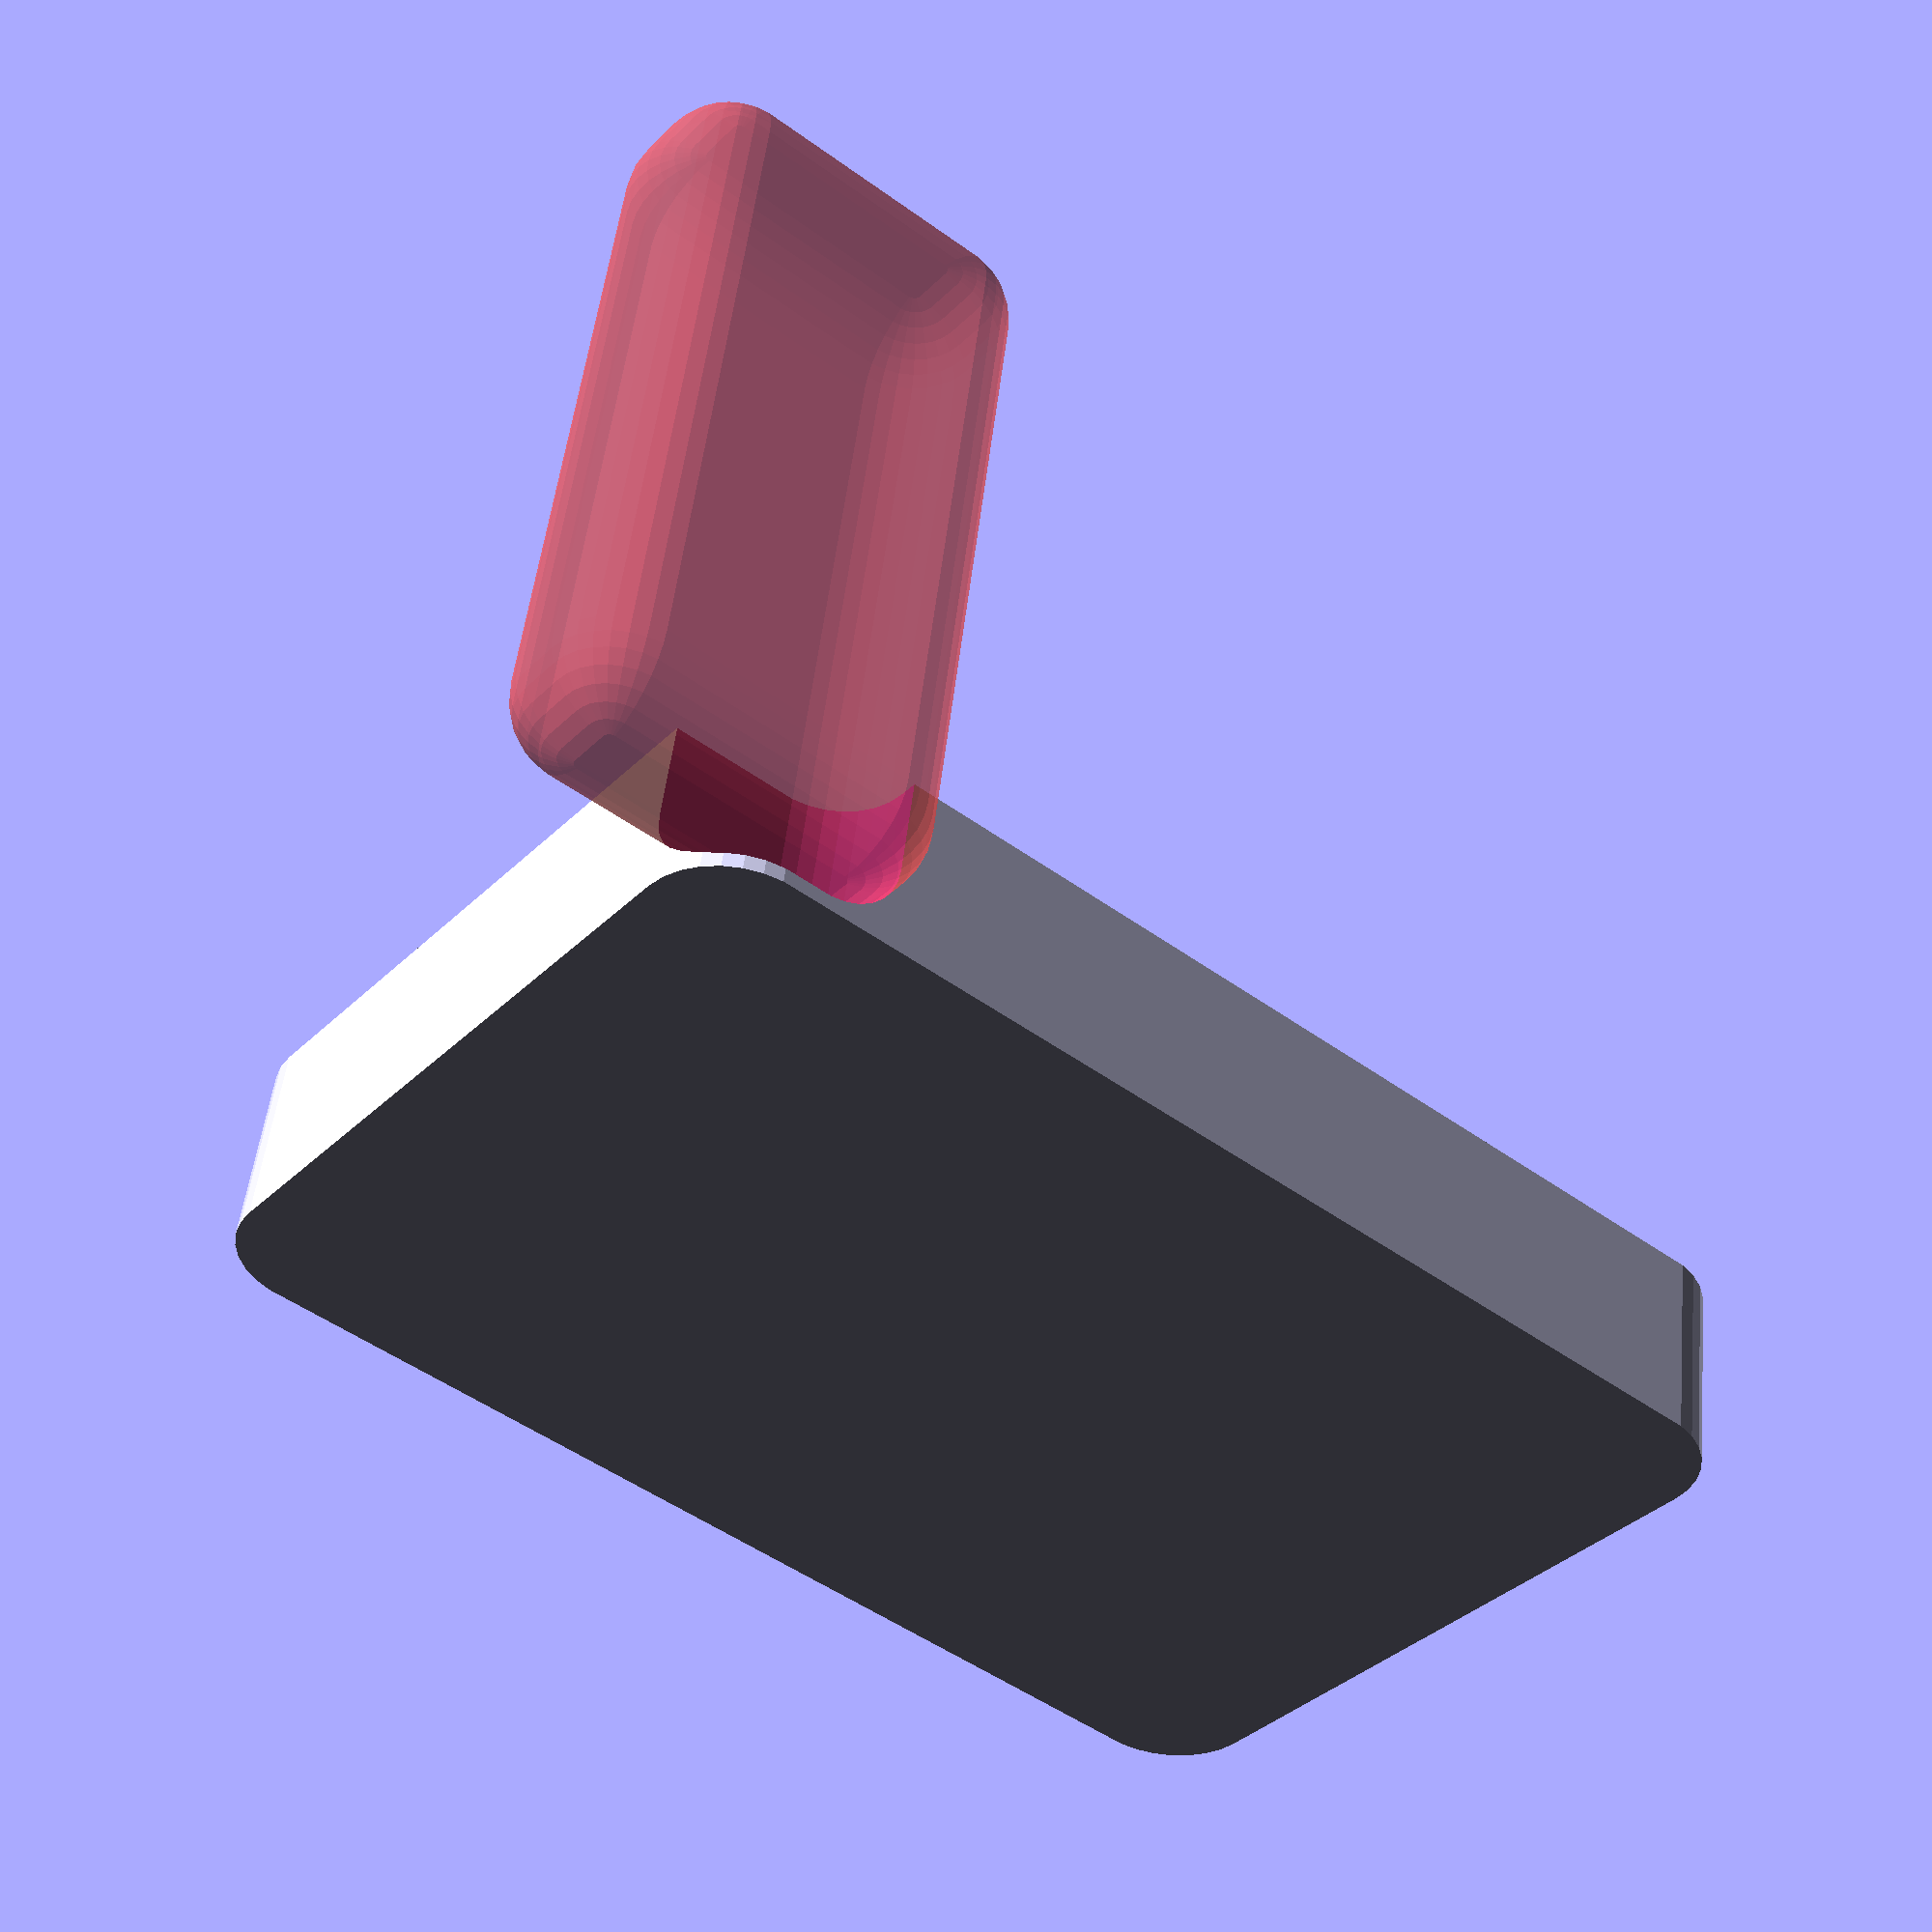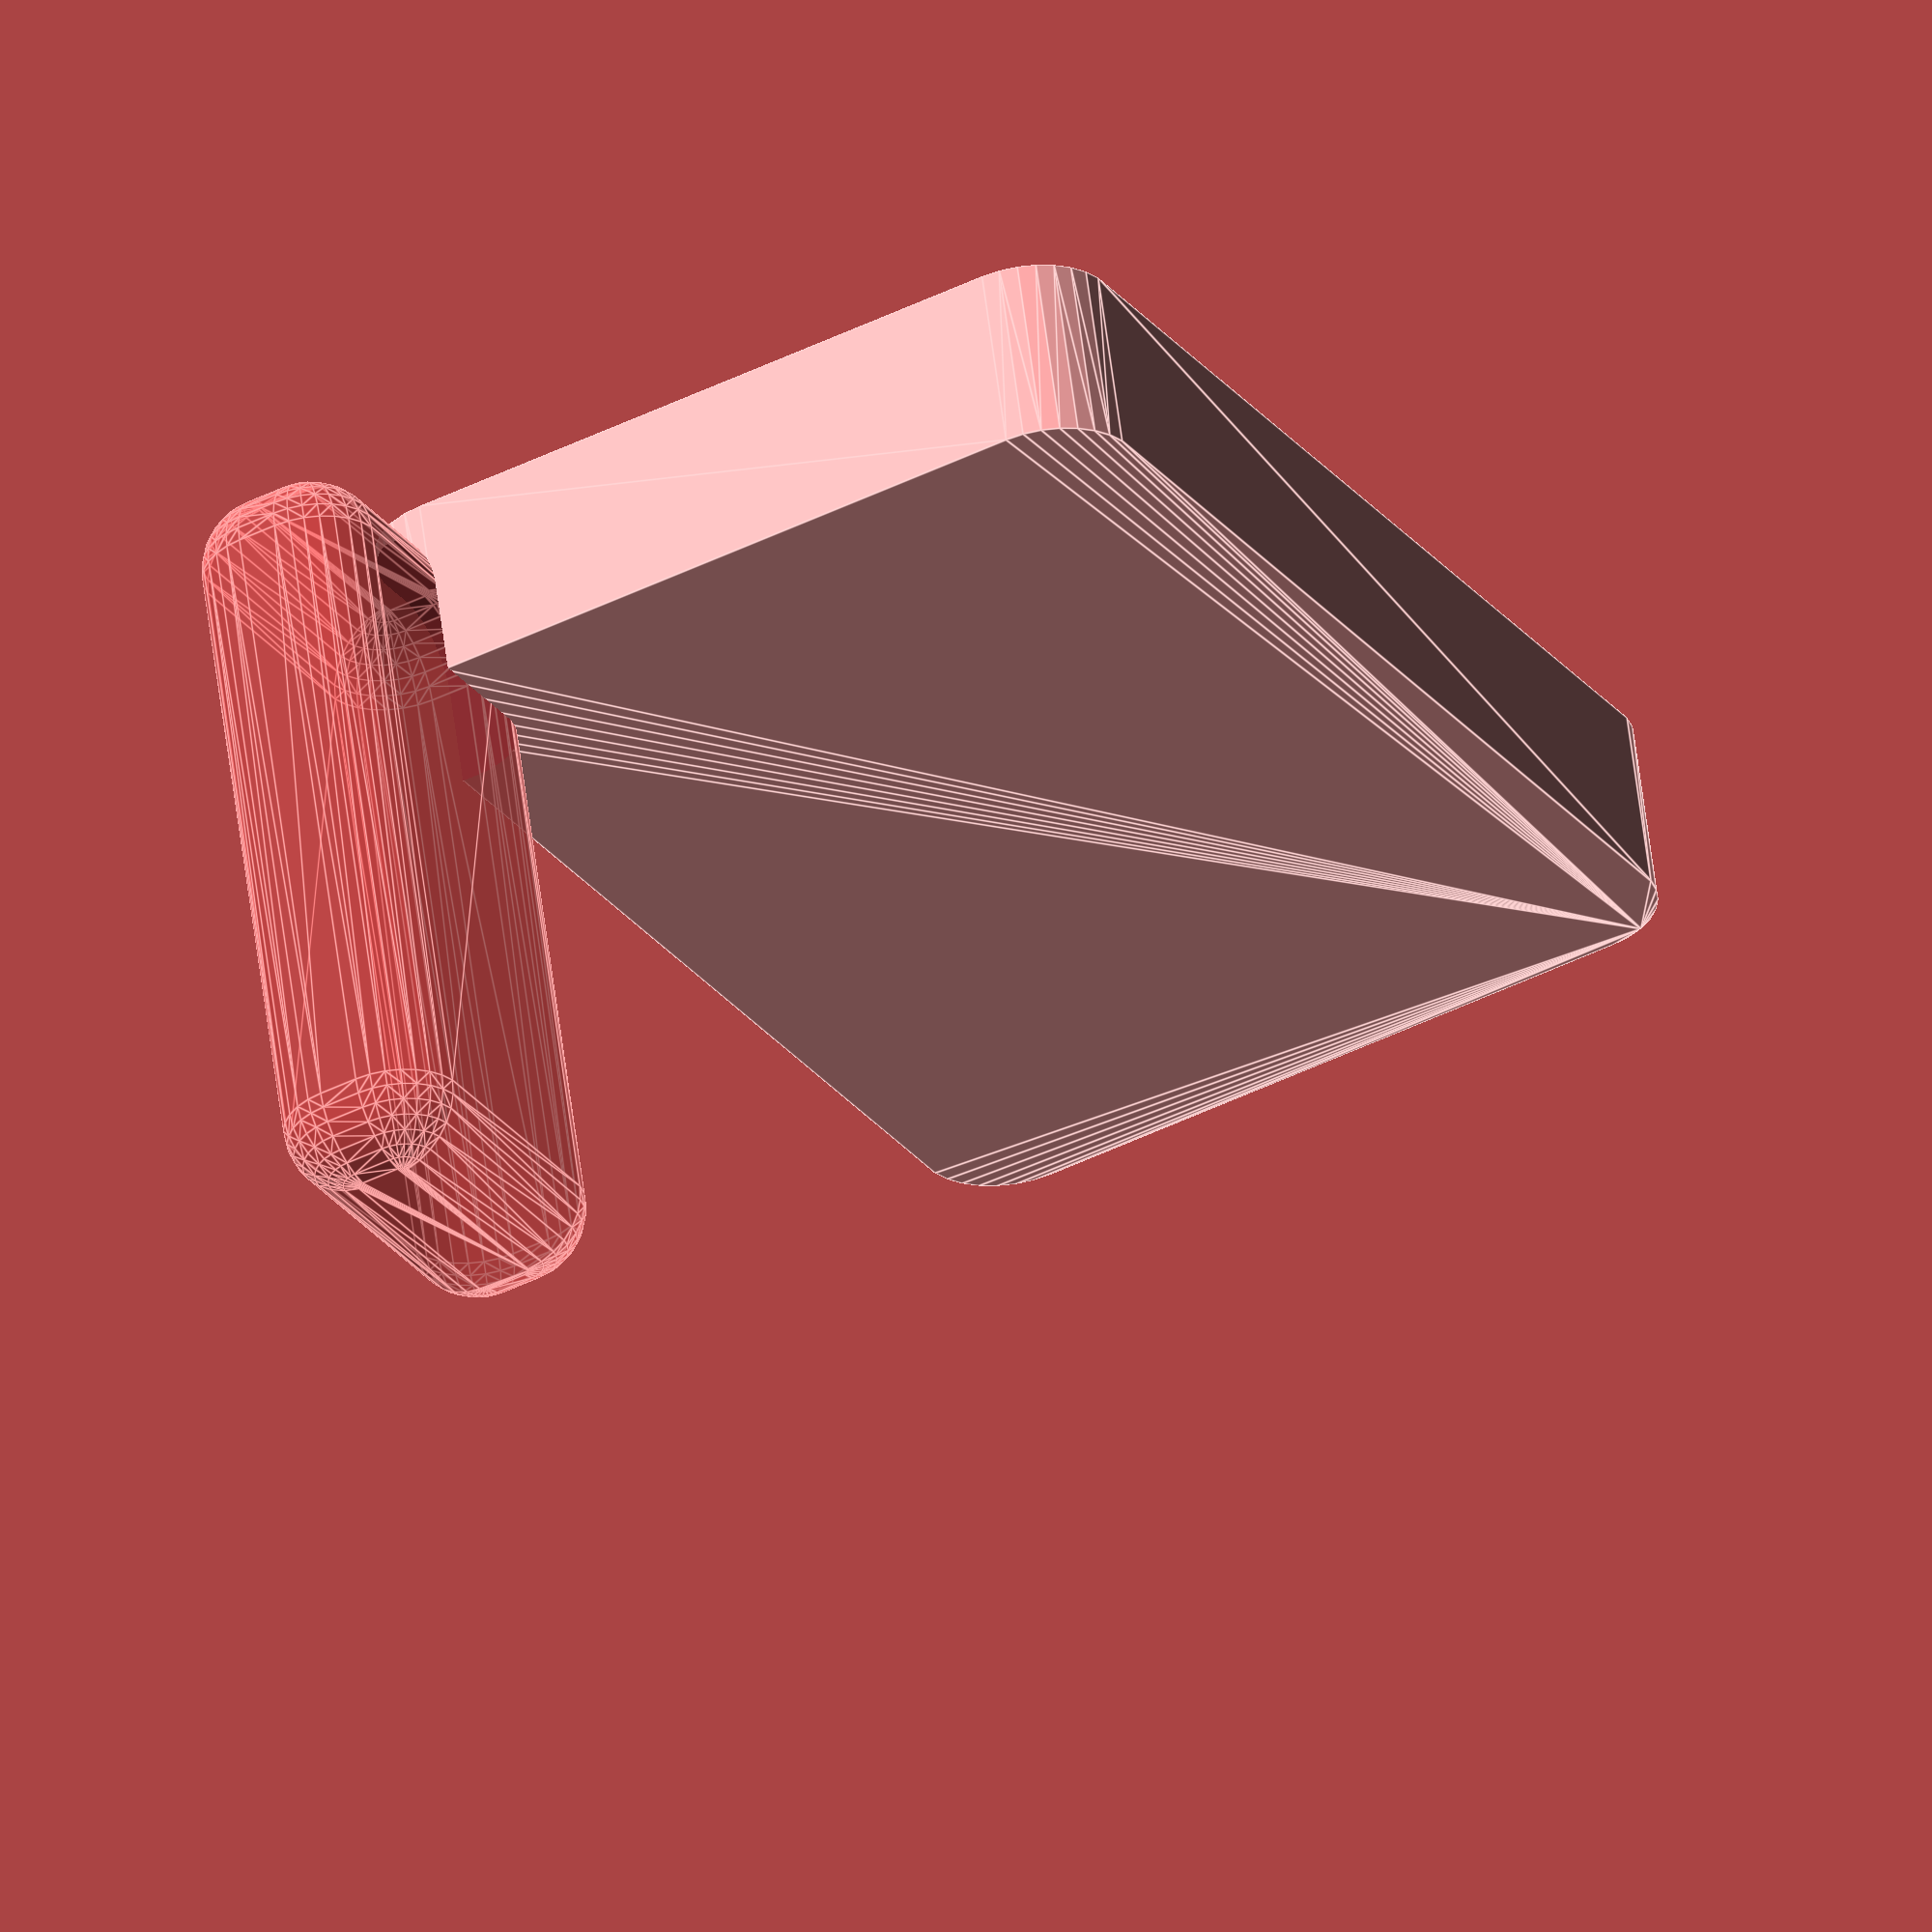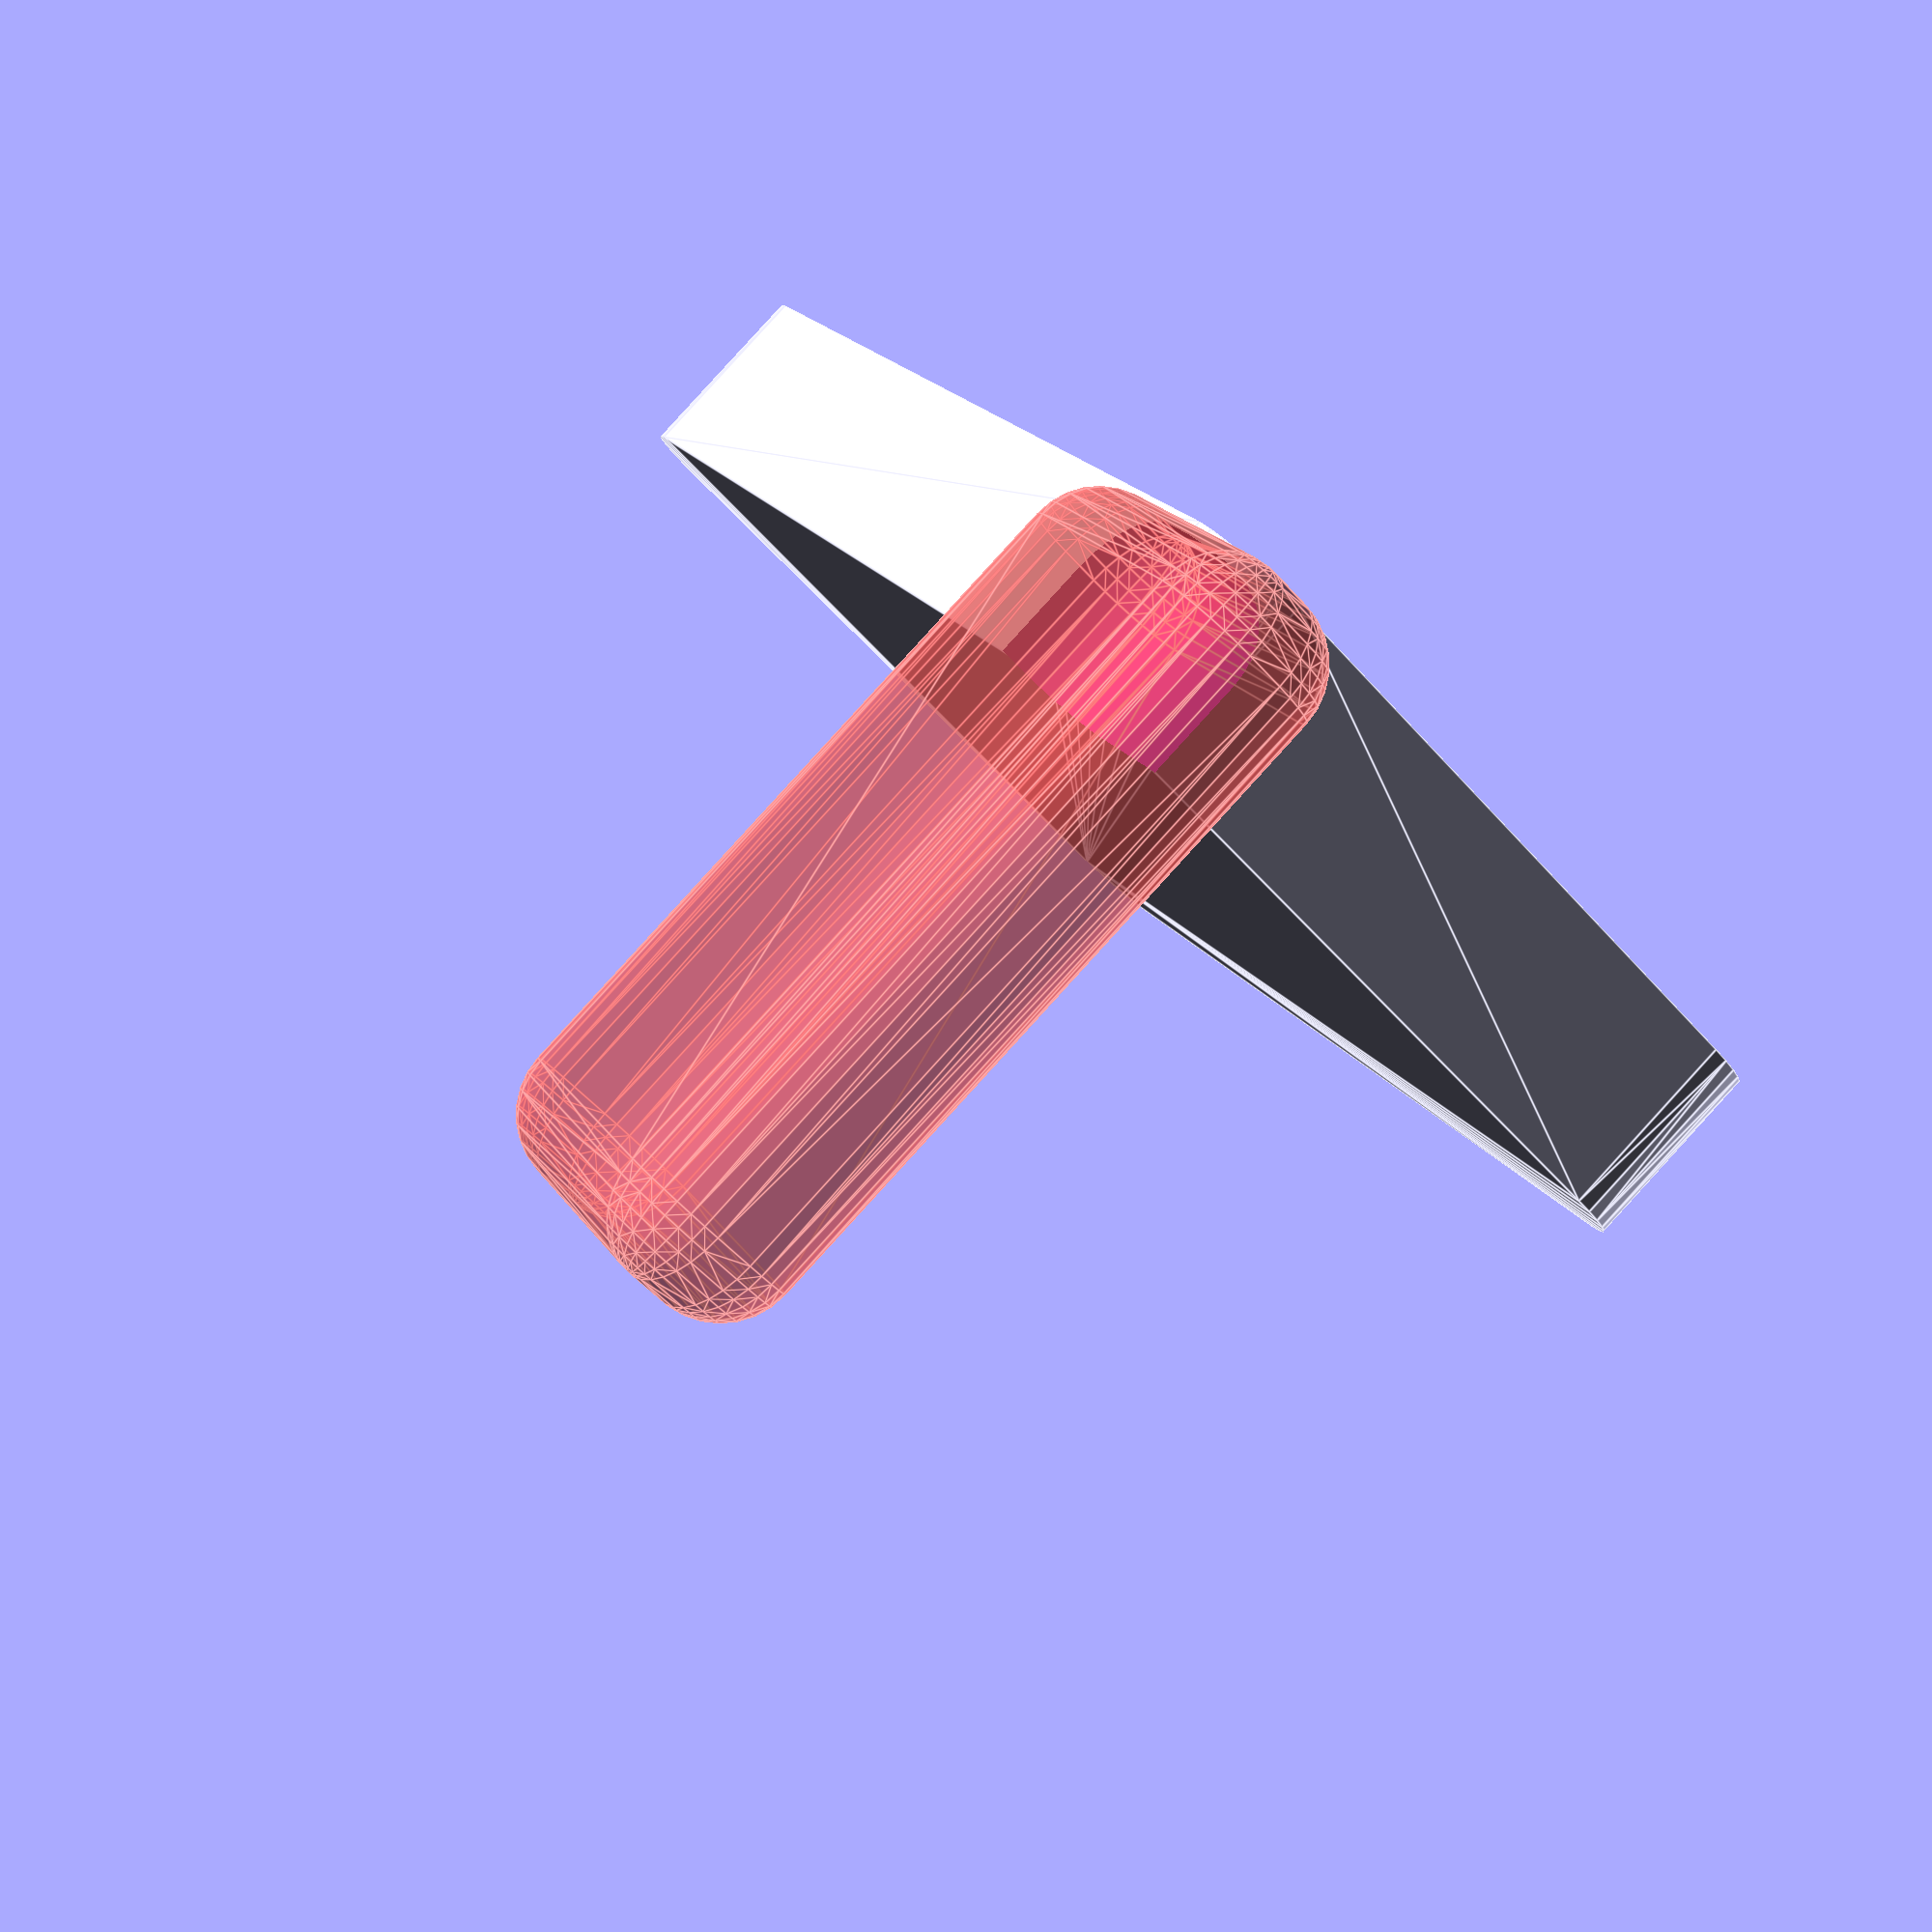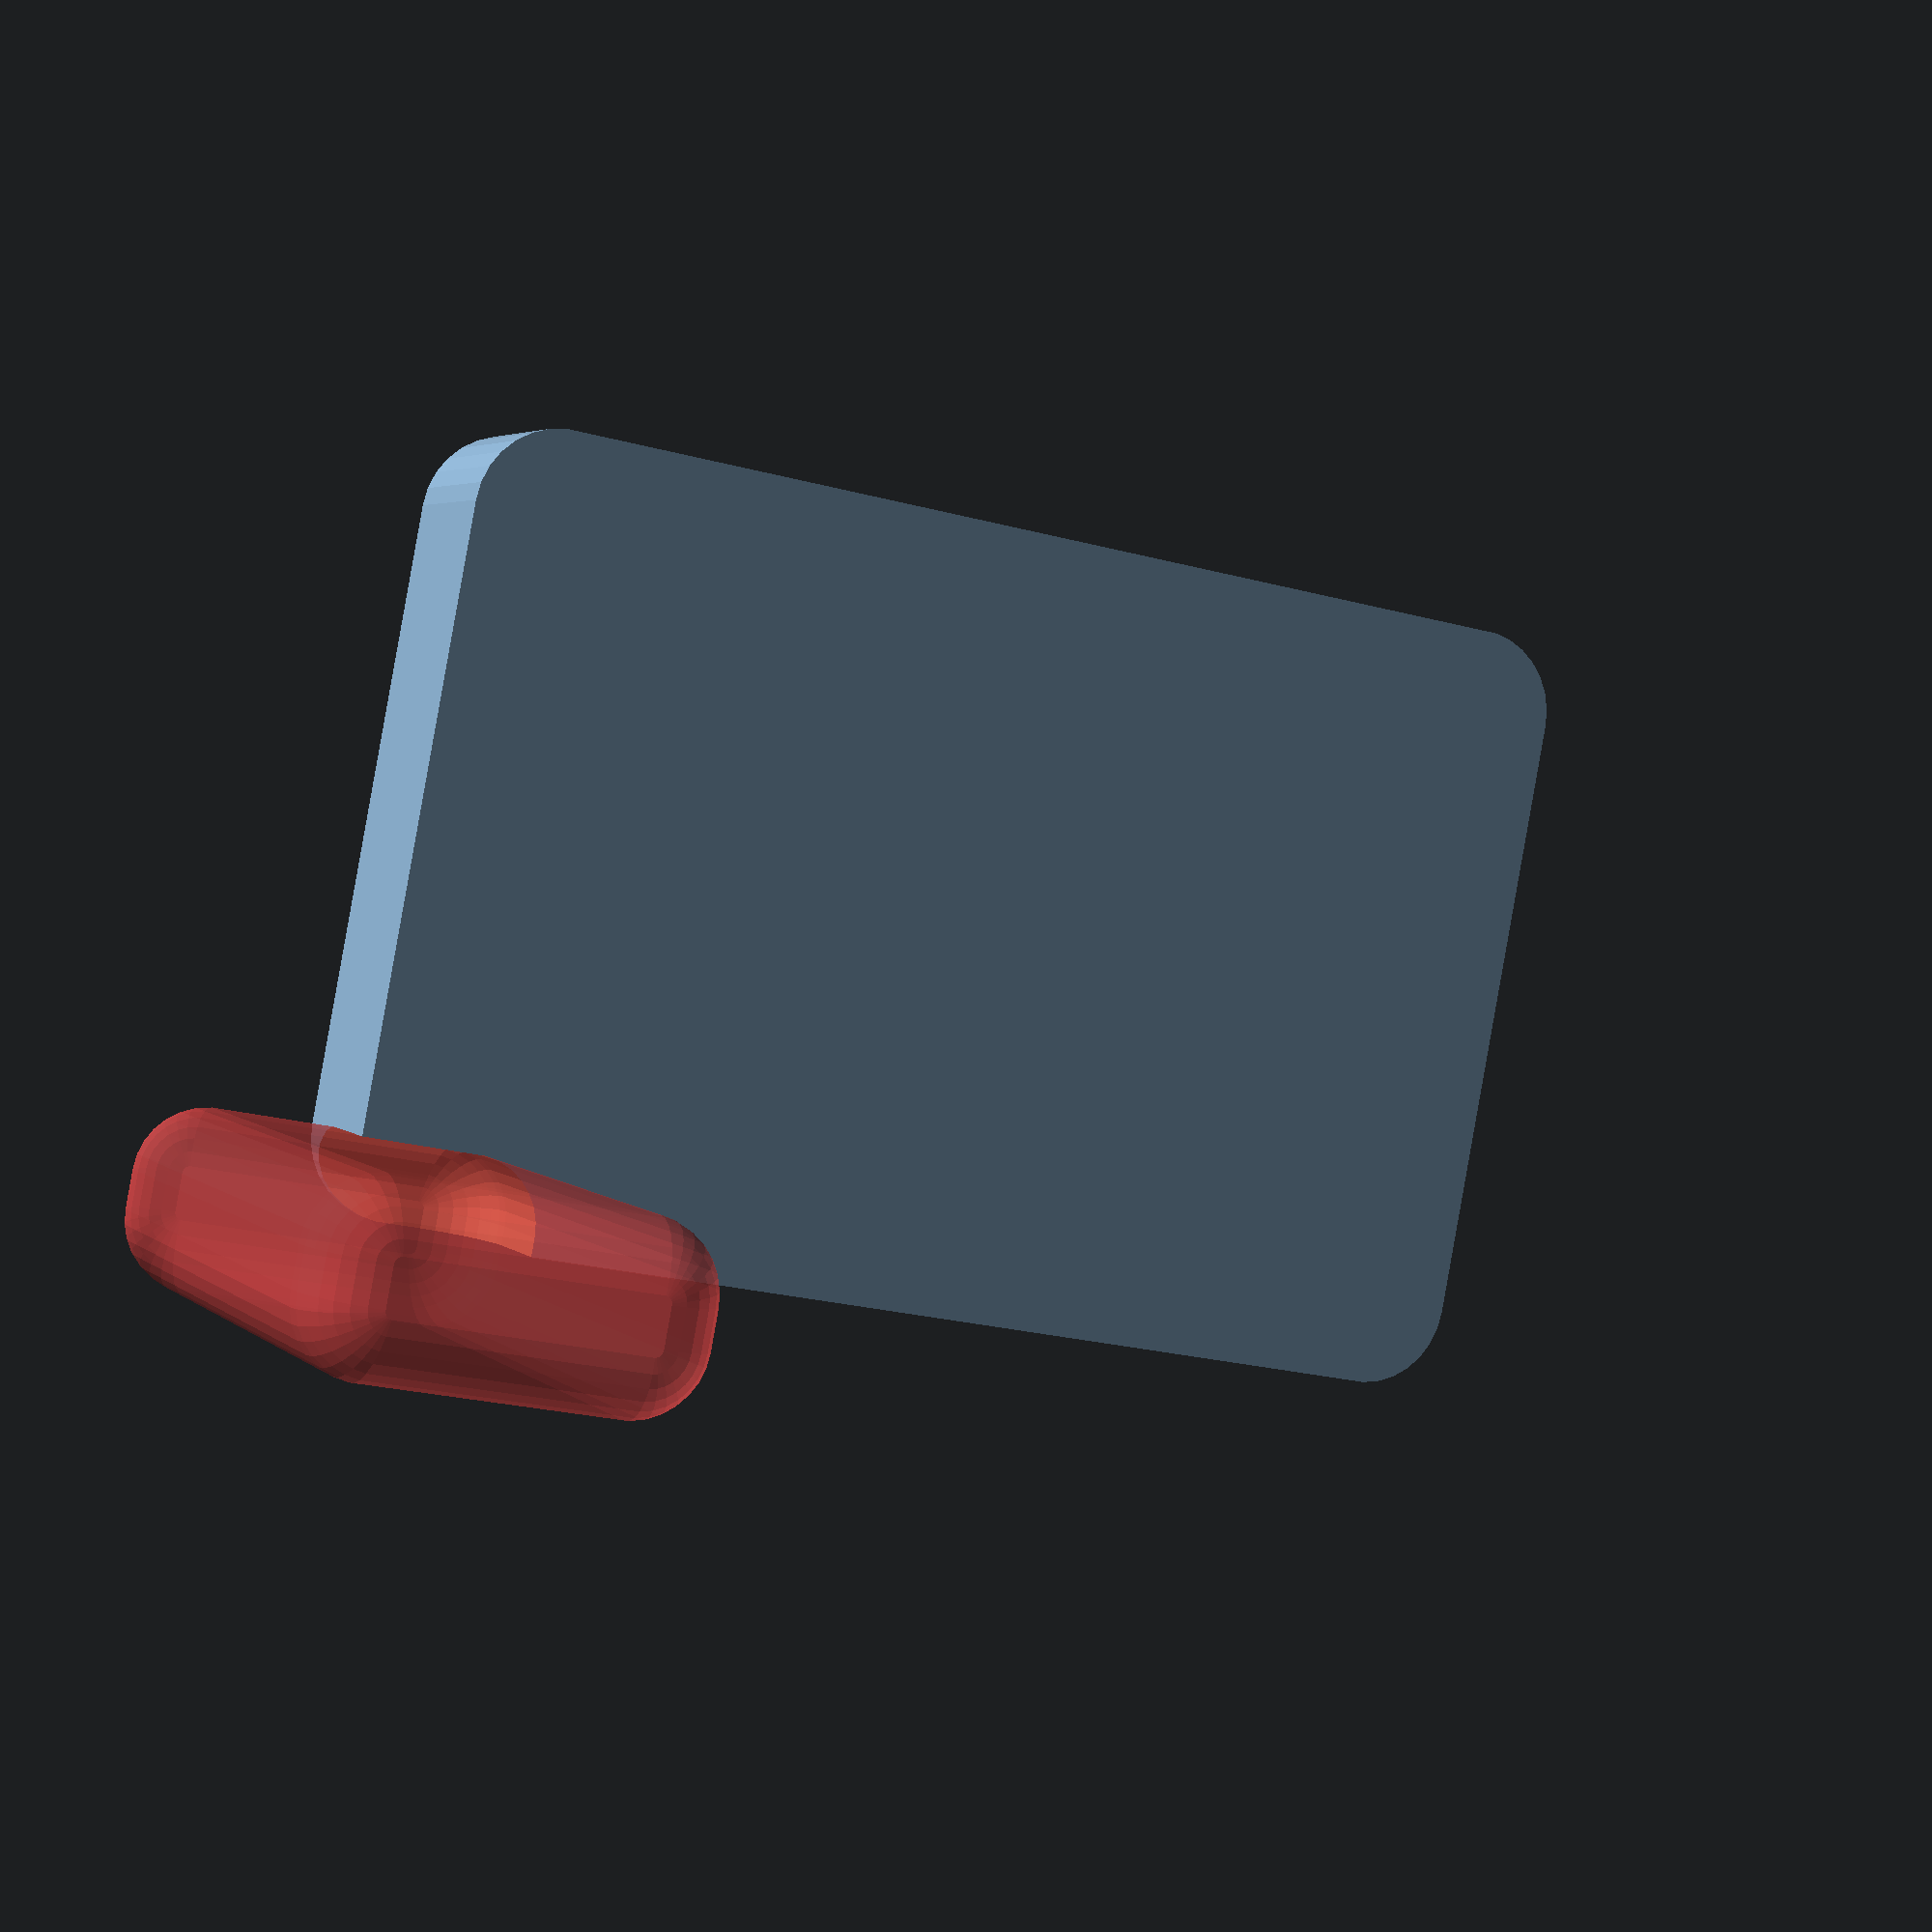
<openscad>
// This design evolved quite a lot over the course of this project. It should be rewritten.

wt = 2;
zff = 0.001;
bowl_corner_r = 10;

box_inside_x = 171;
box_inside_y = 220;
box_inside_z = 48;
// This is the amount of vertical space available when the box contains
// the player boards, the main board and one copy of the manual.
box_inside_avilable_z = 29;

// Leave this much space between the outside of the lid and the inside of the box.
box_inside_clearance = 1;

bowls_x = 3;
bowls_y = 2;

bowl_xy = (box_inside_x-box_inside_clearance-2*wt-(bowls_x+1)*wt)/bowls_x;

table_tray_x = bowls_x*(bowl_xy+wt)+wt;
table_tray_y = bowls_y*(bowl_xy+wt)+wt;
table_tray_z = box_inside_avilable_z-wt-box_inside_clearance;
table_tray_corner_r = bowl_corner_r+wt;

box_tray_insert_corner_r = table_tray_corner_r;

lid_clearance = 0.2;
lid_z = 15;

// All cardboard parts are from the same punchboard, this thick.
token_z = 2.1;

workshop_tile_xy = 22.4;
workshop_tile_n = 28;

resource_disc_r = 24.4/2;
resource_disc_n = 8;

dice_xyz = 15.82;
dice_n = 5;

card_x = 44.1;
card_y = 68.16;
card_z = 0.33;

// This is the total thickness of all cards
cards_all_z = 21.1;

// The top, middle and bottom cards of the cathedral
cards_top_z = 3.18; // 10
cards_middle_z = 6.37; // 20
cards_bottom_z = cards_top_z; // 10

box_tray_x = table_tray_x;
box_tray_y = box_inside_y - table_tray_y - box_inside_clearance;
box_tray_z = table_tray_z;

if ((table_tray_x+2*wt+lid_clearance) > (box_inside_x-1)) {
    echo("BOX TOO BIG IN X OHNO");
    echo((box_inside_x-1)-(table_tray_x+2*wt+lid_clearance));
}
if ((table_tray_y+2*wt+lid_clearance) > (box_inside_y-1)) {
    echo("BOX TOO BIG IN Y OHNO");
    echo((box_inside_x-y)-(table_tray_y+2*wt+lid_clearance));
}

module bowl(y_scale=1) {
    offset_xy = bowl_xy/2-bowl_corner_r;
    offset_z = -bowl_corner_r-wt;
    hull() {
        translate([offset_xy, offset_xy*y_scale, -offset_z]) sphere(r=bowl_corner_r);
        translate([-offset_xy, offset_xy*y_scale, -offset_z]) sphere(r=bowl_corner_r);
        translate([offset_xy, -offset_xy*y_scale, -offset_z]) sphere(r=bowl_corner_r);
        translate([-offset_xy, -offset_xy*y_scale, -offset_z]) sphere(r=bowl_corner_r);

        translate([offset_xy, offset_xy*y_scale, 100]) sphere(r=bowl_corner_r);
        translate([-offset_xy, offset_xy*y_scale, 100]) sphere(r=bowl_corner_r);
        translate([offset_xy, -offset_xy*y_scale, 100]) sphere(r=bowl_corner_r);
        translate([-offset_xy, -offset_xy*y_scale, 100]) sphere(r=bowl_corner_r);
    }
}

module tray_hull(z=table_tray_z, extra=0) {
    hull() {
        translate([table_tray_corner_r,table_tray_corner_r,0]) cylinder(r=table_tray_corner_r+extra/2, h= z);
        translate([table_tray_x-table_tray_corner_r,table_tray_corner_r,0]) cylinder(r=table_tray_corner_r+extra/2, h= z);
        translate([table_tray_corner_r,table_tray_y-table_tray_corner_r,0]) cylinder(r=table_tray_corner_r+extra/2, h= z);
        translate([table_tray_x-table_tray_corner_r,table_tray_y-table_tray_corner_r,0]) cylinder(r=table_tray_corner_r+extra/2, h= z);
    }
}

module table_tray() {
    difference() {
        tray_hull();
        translate([wt+bowl_xy/2, wt+bowl_xy/2, 0]) {
            // Big bowls.
            for (x = [0:bowls_x-2]) {
                for (y = [0:bowls_y-1]) {
                    translate([x*(wt+bowl_xy), y*(wt+bowl_xy),0]) bowl();
                }
            }
            // Little bowls.
            for (x = [2:2]) {
                for (y = [0:bowls_y+1]) {
                    // Enjoy this magic 1/6, future reader. Best of luck.
                    translate([x*(wt+bowl_xy), (y*(wt+bowl_xy))/2-(wt+bowl_xy)/4,0]) bowl(1/6);
                }
            }
        }
    }
}

module table_tray_lid() {
    difference() {
        tray_hull(lid_z, lid_clearance+2*wt);
        translate([0,0,wt]) tray_hull(lid_z, lid_clearance);
    }
}

small_bowl_z = box_tray_z;

module removable_small_bowl(z=small_bowl_z, extra=0) {
    difference() {
        hull() {
            translate([table_tray_corner_r,table_tray_corner_r,0]) cylinder(r=box_tray_insert_corner_r, h= z);
            translate([table_tray_x-table_tray_corner_r,table_tray_corner_r,0]) cylinder(r=box_tray_insert_corner_r, h= z);
            translate([table_tray_corner_r,table_tray_y-table_tray_corner_r,0]) cylinder(r=box_tray_insert_corner_r, h= z);
            translate([table_tray_x-table_tray_corner_r,table_tray_y-table_tray_corner_r,0]) cylinder(r=box_tray_insert_corner_r, h= z);
        }
        #bowl(1/6);
    }
}

module box_tray() {
    difference() {
        cube([box_tray_x, box_tray_y, box_tray_z-zff]);
        translate([wt,wt,box_tray_z-cards_all_z]) #cube([card_x, card_y, cards_all_z]);
        translate([wt+card_x+wt,wt,box_tray_z-dice_xyz]) #cube([dice_xyz, dice_xyz*dice_n, dice_xyz]);
        translate([wt+bowl_xy/2, wt+bowl_xy/2, table_tray_z]) {
            for (x = [2:2]) {
                for (y = [0:bowls_y+1]) {
                    // Enjoy this magic 1/6, future reader. Best of luck.
                    translate([x*(wt+bowl_xy), (y*(wt+bowl_xy))/2-(wt+bowl_xy)/4,0]) bowl(1/6);
                }
            }
        }
        translate([wt,card_y+wt+resource_disc_r+wt,box_tray_z]) rotate([0,90,0]) #cylinder(r=resource_disc_r, h=resource_disc_n*token_z);
        translate([wt+card_x+wt+dice_xyz+wt,wt,box_tray_z-(2*workshop_tile_xy)/3]) #cube([workshop_tile_xy, token_z*workshop_tile_n, (2*workshop_tile_xy)/3]);
    }
}

// table_tray();
// translate([0, table_tray_y+10, 0]) table_tray_lid();
// box_tray();
removable_small_bowl();
</openscad>
<views>
elev=131.2 azim=321.3 roll=354.0 proj=p view=wireframe
elev=301.9 azim=60.4 roll=352.9 proj=o view=edges
elev=272.9 azim=120.4 roll=42.4 proj=p view=edges
elev=356.3 azim=10.9 roll=337.8 proj=p view=solid
</views>
